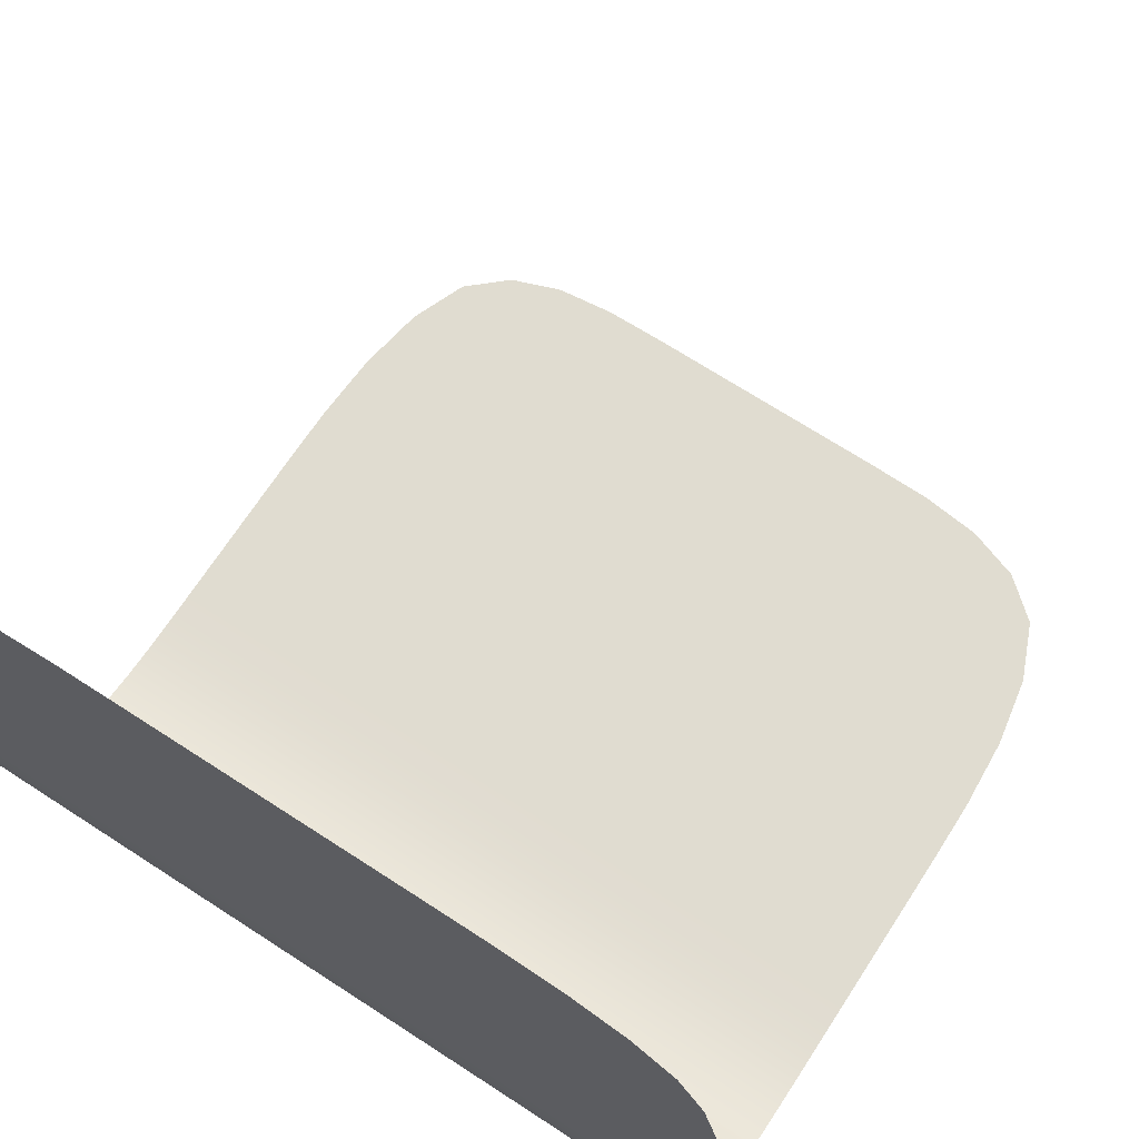
<metadata>
{"format":"obj","ext":"obj","renderer":"f3d","projection":"perspective","resolution":1024,"background":"white","views":[{"elev":69.6,"azim":33.0,"up":"+Z"}]}
</metadata>
<code>
o Cube_Cube.001
v -0.8949 -0.01374 0.8589
v -1 0.03902 -0.7358
v -0.8949 1.829 -1
v 0.8863 -0.01374 0.8589
v 1 0.03902 -0.739
v 0.8863 1.829 -1
v 0.3116 0.03902 -0.7363
v -0.3551 0.03902 -0.7358
v -0.3551 1.986 -1
v 0.3116 1.986 -1
v -0.3551 -0.01374 1
v 0.3116 -0.01374 1
v -1 1.132 -1
v -1 0.6992 -1
v 1 1.132 -1
v 1 0.6992 -1
v -0.3551 1.132 -1
v -0.3551 0.6992 -1
v 0.3116 1.132 -1
v 0.3116 0.6992 -1
v -1 0.4185 -0.9868
v -1 0.1696 -0.9013
v 1 0.4185 -0.9868
v 1 0.1696 -0.9013
v -0.3551 0.4185 -0.9868
v -0.3551 0.1696 -0.9013
v 0.3116 0.4185 -0.9868
v 0.3116 0.1696 -0.9013
v -1 -0.0144 -0.2964
v -1 -0.01387 0.2052
v 1 -0.01387 0.2052
v 1 -0.0144 -0.2995
v -0.3551 -0.0144 -0.2964
v -0.3551 -0.01387 0.2052
v 0.3116 -0.0144 -0.2969
v 0.3116 -0.01387 0.2052
v 1 -0.007692 -0.588
v -1 -0.007692 -0.5753
v -0.3551 -0.007692 -0.5753
v 0.3116 -0.007692 -0.5774
v -0.9983 -0.0138 0.3803
v -0.9867 -0.01376 0.5603
v -0.955 -0.01374 0.7256
v -1 0.1251 -0.8635
v -1 0.08948 -0.8214
v -1 0.06123 -0.7778
v -0.5177 0.03902 -0.7358
v -0.6792 0.03902 -0.7358
v -0.8398 0.03902 -0.7358
v 0.4805 1.984 -1
v 0.6397 1.966 -1
v 0.7782 1.919 -1
v 1 0.1251 -0.8636
v 1 0.08948 -0.8217
v 1 0.06123 -0.7791
v 1 -0.001188 -0.6322
v 1 0.008412 -0.6692
v 1 0.02164 -0.7033
v 0.4805 -0.01374 0.9978
v 0.6397 -0.01374 0.9821
v 0.7782 -0.01374 0.9395
v 0.8269 0.03902 -0.7382
v 0.6542 0.03902 -0.7374
v 0.4823 0.03902 -0.7368
v 0.1425 0.03902 -0.736
v -0.025 0.03902 -0.7359
v -0.1909 0.03902 -0.7358
v -0.7947 1.919 -1
v -0.6658 1.966 -1
v -0.5161 1.984 -1
v -0.1909 1.986 -1
v -0.025 1.986 -1
v 0.1425 1.986 -1
v -0.7947 -0.01374 0.9395
v -0.6658 -0.01374 0.9821
v -0.5161 -0.01374 0.9978
v -0.1909 -0.01374 1
v -0.025 -0.01374 1
v 0.1425 -0.01374 1
v -0.3551 -0.0138 0.3826
v -0.3551 -0.01376 0.5782
v -0.3551 -0.01374 0.7861
v 0.3116 -0.0138 0.3826
v 0.3116 -0.01376 0.5782
v 0.3116 -0.01374 0.7861
v -0.3551 0.1251 -0.8635
v -0.3551 0.08948 -0.8214
v -0.3551 0.06123 -0.7778
v 0.3116 0.1251 -0.8635
v 0.3116 0.08948 -0.8214
v 0.3116 0.06123 -0.778
v -0.955 1.681 -1
v -0.9867 1.501 -1
v -0.9983 1.309 -1
v -1 0.9871 -1
v -1 0.8723 -1
v -1 0.7792 -1
v 0.9513 1.681 -1
v 0.9856 1.501 -1
v 0.9982 1.309 -1
v 1 0.9871 -1
v 1 0.8723 -1
v 1 0.7792 -1
v -0.3551 1.749 -1
v -0.3551 1.521 -1
v -0.3551 1.312 -1
v -0.3551 0.9871 -1
v -0.3551 0.8723 -1
v -0.3551 0.7792 -1
v 0.3116 1.749 -1
v 0.3116 1.521 -1
v 0.3116 1.312 -1
v 0.3116 0.9871 -1
v 0.3116 0.8723 -1
v 0.3116 0.7792 -1
v -0.1909 0.6992 -1
v -0.025 0.6992 -1
v 0.1425 0.6992 -1
v -0.1909 1.132 -1
v -0.025 1.132 -1
v 0.1425 1.132 -1
v -0.8398 0.6992 -1
v -0.6792 0.6992 -1
v -0.5177 0.6992 -1
v -0.8398 1.132 -1
v -0.6792 1.132 -1
v -0.5177 1.132 -1
v 0.4823 0.6992 -1
v 0.6542 0.6992 -1
v 0.8269 0.6992 -1
v 0.4823 1.132 -1
v 0.6542 1.132 -1
v 0.8269 1.132 -1
v -1 0.6253 -0.9998
v -1 0.5548 -0.9984
v -1 0.4864 -0.9944
v -1 0.3506 -0.9744
v -1 0.2847 -0.9564
v -1 0.2234 -0.9322
v 1 0.6253 -0.9998
v 1 0.5548 -0.9984
v 1 0.4864 -0.9944
v 1 0.3506 -0.9744
v 1 0.2847 -0.9564
v 1 0.2234 -0.9322
v -0.3551 0.6253 -0.9998
v -0.3551 0.5548 -0.9984
v -0.3551 0.4864 -0.9944
v -0.3551 0.3506 -0.9744
v -0.3551 0.2847 -0.9564
v -0.3551 0.2234 -0.9322
v 0.3116 0.6253 -0.9998
v 0.3116 0.5548 -0.9984
v 0.3116 0.4864 -0.9944
v 0.3116 0.3506 -0.9744
v 0.3116 0.2847 -0.9564
v 0.3116 0.2234 -0.9322
v 0.4823 0.1696 -0.9013
v 0.6542 0.1696 -0.9013
v 0.8269 0.1696 -0.9013
v 0.4823 0.4185 -0.9868
v 0.6542 0.4185 -0.9868
v 0.8269 0.4185 -0.9868
v -0.8398 0.1696 -0.9013
v -0.6792 0.1696 -0.9013
v -0.5177 0.1696 -0.9013
v -0.8398 0.4185 -0.9868
v -0.6792 0.4185 -0.9868
v -0.5177 0.4185 -0.9868
v -0.1909 0.1696 -0.9013
v -0.025 0.1696 -0.9013
v 0.1425 0.1696 -0.9013
v -0.1909 0.4185 -0.9868
v -0.025 0.4185 -0.9868
v 0.1425 0.4185 -0.9868
v -1 -0.01165 -0.5213
v -1 -0.01366 -0.4574
v -1 -0.01437 -0.3827
v -1 -0.01428 -0.1971
v -1 -0.01414 -0.08246
v -1 -0.01399 0.05067
v 0.9513 -0.01374 0.7256
v 0.9856 -0.01376 0.5603
v 0.9982 -0.0138 0.3803
v 1 -0.01399 0.05062
v 1 -0.01414 -0.08285
v 1 -0.01428 -0.1985
v -0.3551 -0.01165 -0.5213
v -0.3551 -0.01366 -0.4574
v -0.3551 -0.01437 -0.3827
v -0.3551 -0.01428 -0.1971
v -0.3551 -0.01414 -0.08246
v -0.3551 -0.01399 0.05067
v 0.3116 -0.01165 -0.5233
v 0.3116 -0.01366 -0.459
v 0.3116 -0.01437 -0.3837
v 0.3116 -0.01428 -0.1974
v 0.3116 -0.01414 -0.08253
v 0.3116 -0.01399 0.05066
v 0.1425 -0.0144 -0.2966
v -0.025 -0.0144 -0.2964
v -0.1909 -0.0144 -0.2964
v 0.1425 -0.01387 0.2052
v -0.025 -0.01387 0.2052
v -0.1909 -0.01387 0.2052
v -0.5177 -0.0144 -0.2964
v -0.6792 -0.0144 -0.2964
v -0.8398 -0.0144 -0.2964
v -0.5177 -0.01387 0.2052
v -0.6792 -0.01387 0.2052
v -0.8398 -0.01387 0.2052
v 0.8269 -0.0144 -0.2988
v 0.6542 -0.0144 -0.298
v 0.4823 -0.0144 -0.2974
v 0.8269 -0.01387 0.2052
v 0.6542 -0.01387 0.2052
v 0.4823 -0.01387 0.2052
v 1 -0.01437 -0.3887
v 1 -0.01366 -0.4666
v 1 -0.01165 -0.533
v -1 0.02164 -0.6973
v -1 0.008412 -0.66
v -1 -0.001188 -0.6205
v -0.3551 0.02164 -0.6973
v -0.3551 0.008412 -0.66
v -0.3551 -0.001188 -0.6205
v 0.3116 0.02164 -0.6983
v 0.3116 0.008412 -0.6616
v 0.3116 -0.001188 -0.6224
v 0.8269 -0.007692 -0.5848
v 0.6542 -0.007692 -0.5819
v 0.4823 -0.007692 -0.5793
v -0.5177 -0.007692 -0.5753
v -0.6792 -0.007692 -0.5753
v -0.8398 -0.007692 -0.5753
v 0.1425 -0.007692 -0.5761
v -0.025 -0.007692 -0.5755
v -0.1909 -0.007692 -0.5753
v 0.4822 1.312 -1
v 0.482 1.52 -1
v 0.4813 1.747 -1
v 0.6539 1.311 -1
v 0.6518 1.517 -1
v 0.6466 1.738 -1
v 0.8259 1.311 -1
v 0.8194 1.51 -1
v 0.8028 1.715 -1
v 0.4822 -0.0138 0.3825
v 0.6539 -0.0138 0.3822
v 0.8259 -0.0138 0.3814
v 0.482 -0.01376 0.5779
v 0.6518 -0.01376 0.5752
v 0.8194 -0.01376 0.5689
v 0.4813 -0.01374 0.7849
v 0.6466 -0.01374 0.7767
v 0.8028 -0.01374 0.7562
v -0.8389 -0.0138 0.3814
v -0.6789 -0.0138 0.3822
v -0.5177 -0.0138 0.3825
v -0.8328 -0.01376 0.5689
v -0.6769 -0.01376 0.5752
v -0.5175 -0.01376 0.5779
v -0.8175 -0.01374 0.7562
v -0.6722 -0.01374 0.7767
v -0.5169 -0.01374 0.7849
v -0.1909 -0.0138 0.3826
v -0.025 -0.0138 0.3826
v 0.1425 -0.0138 0.3826
v -0.1909 -0.01376 0.5782
v -0.025 -0.01376 0.5782
v 0.1425 -0.01376 0.5782
v -0.1909 -0.01374 0.7861
v -0.025 -0.01374 0.7861
v 0.1425 -0.01374 0.7861
v -0.8389 1.311 -1
v -0.8328 1.51 -1
v -0.8175 1.715 -1
v -0.6789 1.311 -1
v -0.6769 1.517 -1
v -0.6722 1.738 -1
v -0.5177 1.312 -1
v -0.5175 1.52 -1
v -0.5169 1.747 -1
v -0.1909 1.312 -1
v -0.1909 1.521 -1
v -0.1909 1.749 -1
v -0.025 1.312 -1
v -0.025 1.521 -1
v -0.025 1.749 -1
v 0.1425 1.312 -1
v 0.1425 1.521 -1
v 0.1425 1.749 -1
v -0.1909 0.4864 -0.9944
v -0.1909 0.5548 -0.9984
v -0.1909 0.6253 -0.9998
v -0.025 0.4864 -0.9944
v -0.025 0.5548 -0.9984
v -0.025 0.6253 -0.9998
v 0.1425 0.4864 -0.9944
v 0.1425 0.5548 -0.9984
v 0.1425 0.6253 -0.9998
v -0.1909 0.7792 -1
v -0.1909 0.8723 -1
v -0.1909 0.9871 -1
v -0.025 0.7792 -1
v -0.025 0.8723 -1
v -0.025 0.9871 -1
v 0.1425 0.7792 -1
v 0.1425 0.8723 -1
v 0.1425 0.9871 -1
v -0.8398 0.4864 -0.9944
v -0.8398 0.5548 -0.9984
v -0.8398 0.6253 -0.9998
v -0.6792 0.4864 -0.9944
v -0.6792 0.5548 -0.9984
v -0.6792 0.6253 -0.9998
v -0.5177 0.4864 -0.9944
v -0.5177 0.5548 -0.9984
v -0.5177 0.6253 -0.9998
v -0.8398 0.7792 -1
v -0.8398 0.8723 -1
v -0.8398 0.9871 -1
v -0.6792 0.7792 -1
v -0.6792 0.8723 -1
v -0.6792 0.9871 -1
v -0.5177 0.7792 -1
v -0.5177 0.8723 -1
v -0.5177 0.9871 -1
v 0.4823 0.4864 -0.9944
v 0.4823 0.5548 -0.9984
v 0.4823 0.6253 -0.9998
v 0.6542 0.4864 -0.9944
v 0.6542 0.5548 -0.9984
v 0.6542 0.6253 -0.9998
v 0.8269 0.4864 -0.9944
v 0.8269 0.5548 -0.9984
v 0.8269 0.6253 -0.9998
v 0.4823 0.7792 -1
v 0.4823 0.8723 -1
v 0.4823 0.9871 -1
v 0.6542 0.7792 -1
v 0.6542 0.8723 -1
v 0.6542 0.9871 -1
v 0.8269 0.7792 -1
v 0.8269 0.8723 -1
v 0.8269 0.9871 -1
v 0.4823 0.06123 -0.7782
v 0.4823 0.08948 -0.8215
v 0.4823 0.1251 -0.8635
v 0.6542 0.06123 -0.7785
v 0.6542 0.08948 -0.8216
v 0.6542 0.1251 -0.8635
v 0.8269 0.06123 -0.7788
v 0.8269 0.08948 -0.8217
v 0.8269 0.1251 -0.8636
v 0.4823 0.2234 -0.9322
v 0.4823 0.2847 -0.9564
v 0.4823 0.3506 -0.9744
v 0.6542 0.2234 -0.9322
v 0.6542 0.2847 -0.9564
v 0.6542 0.3506 -0.9744
v 0.8269 0.2234 -0.9322
v 0.8269 0.2847 -0.9564
v 0.8269 0.3506 -0.9744
v -0.8398 0.06123 -0.7778
v -0.8398 0.08948 -0.8214
v -0.8398 0.1251 -0.8635
v -0.6792 0.06123 -0.7778
v -0.6792 0.08948 -0.8214
v -0.6792 0.1251 -0.8635
v -0.5177 0.06123 -0.7778
v -0.5177 0.08948 -0.8214
v -0.5177 0.1251 -0.8635
v -0.8398 0.2234 -0.9322
v -0.8398 0.2847 -0.9564
v -0.8398 0.3506 -0.9744
v -0.6792 0.2234 -0.9322
v -0.6792 0.2847 -0.9564
v -0.6792 0.3506 -0.9744
v -0.5177 0.2234 -0.9322
v -0.5177 0.2847 -0.9564
v -0.5177 0.3506 -0.9744
v -0.1909 0.06123 -0.7778
v -0.1909 0.08948 -0.8214
v -0.1909 0.1251 -0.8635
v -0.025 0.06123 -0.7778
v -0.025 0.08948 -0.8214
v -0.025 0.1251 -0.8635
v 0.1425 0.06123 -0.7779
v 0.1425 0.08948 -0.8214
v 0.1425 0.1251 -0.8635
v -0.1909 0.2234 -0.9322
v -0.1909 0.2847 -0.9564
v -0.1909 0.3506 -0.9744
v -0.025 0.2234 -0.9322
v -0.025 0.2847 -0.9564
v -0.025 0.3506 -0.9744
v 0.1425 0.2234 -0.9322
v 0.1425 0.2847 -0.9564
v 0.1425 0.3506 -0.9744
v -0.1909 -0.01165 -0.5214
v -0.025 -0.01165 -0.5216
v 0.1425 -0.01165 -0.5221
v -0.1909 -0.01366 -0.4575
v -0.025 -0.01366 -0.4576
v 0.1425 -0.01366 -0.4581
v -0.1909 -0.01437 -0.3827
v -0.025 -0.01437 -0.3829
v 0.1425 -0.01437 -0.3832
v -0.1909 -0.01428 -0.1972
v -0.025 -0.01428 -0.1972
v 0.1425 -0.01428 -0.1972
v -0.1909 -0.01414 -0.08246
v -0.025 -0.01414 -0.08247
v 0.1425 -0.01414 -0.08249
v -0.1909 -0.01399 0.05067
v -0.025 -0.01399 0.05067
v 0.1425 -0.01399 0.05066
v -0.8398 -0.01165 -0.5213
v -0.6792 -0.01165 -0.5213
v -0.5177 -0.01165 -0.5213
v -0.8398 -0.01366 -0.4574
v -0.6792 -0.01366 -0.4574
v -0.5177 -0.01366 -0.4574
v -0.8398 -0.01437 -0.3827
v -0.6792 -0.01437 -0.3827
v -0.5177 -0.01437 -0.3827
v -0.8398 -0.01428 -0.1971
v -0.6792 -0.01428 -0.1971
v -0.5177 -0.01428 -0.1971
v -0.8398 -0.01414 -0.08246
v -0.6792 -0.01414 -0.08246
v -0.5177 -0.01414 -0.08246
v -0.8398 -0.01399 0.05067
v -0.6792 -0.01399 0.05067
v -0.5177 -0.01399 0.05067
v 0.4823 -0.01165 -0.5251
v 0.6542 -0.01165 -0.5274
v 0.8269 -0.01165 -0.5301
v 0.4823 -0.01366 -0.4604
v 0.6542 -0.01366 -0.4622
v 0.8269 -0.01366 -0.4643
v 0.4823 -0.01437 -0.3847
v 0.6542 -0.01437 -0.3859
v 0.8269 -0.01437 -0.3872
v 0.4823 -0.01428 -0.1976
v 0.6542 -0.01428 -0.1978
v 0.8269 -0.01428 -0.1982
v 0.4823 -0.01414 -0.08259
v 0.6542 -0.01414 -0.08267
v 0.8269 -0.01414 -0.08276
v 0.4823 -0.01399 0.05065
v 0.6542 -0.01399 0.05064
v 0.8269 -0.01399 0.05063
v 0.4823 0.02164 -0.6993
v 0.6542 0.02164 -0.7005
v 0.8269 0.02164 -0.7019
v 0.4823 0.008412 -0.663
v 0.6542 0.008412 -0.6648
v 0.8269 0.008412 -0.6669
v 0.4823 -0.001188 -0.6242
v 0.6542 -0.001188 -0.6266
v 0.8269 -0.001188 -0.6293
v -0.8398 0.02164 -0.6973
v -0.6792 0.02164 -0.6973
v -0.5177 0.02164 -0.6973
v -0.8398 0.008412 -0.66
v -0.6792 0.008412 -0.66
v -0.5177 0.008412 -0.66
v -0.8398 -0.001188 -0.6205
v -0.6792 -0.001188 -0.6205
v -0.5177 -0.001188 -0.6205
v -0.1909 0.02164 -0.6974
v -0.025 0.02164 -0.6975
v 0.1425 0.02164 -0.6978
v -0.1909 0.008412 -0.6601
v -0.025 0.008412 -0.6602
v 0.1425 0.008412 -0.6607
v -0.1909 -0.001188 -0.6205
v -0.025 -0.001188 -0.6207
v 0.1425 -0.001188 -0.6213
f 239 240 243 242
f 240 241 244 243
f 242 243 246 245
f 243 244 247 246
f 19 112 239 131
f 112 111 240 239
f 111 110 241 240
f 110 10 50 241
f 241 50 51 244
f 244 51 52 247
f 247 52 6 98
f 246 247 98 99
f 245 246 99 100
f 133 245 100 15
f 132 242 245 133
f 131 239 242 132
f 248 249 252 251
f 249 250 253 252
f 251 252 255 254
f 252 253 256 255
f 36 217 248 83
f 217 216 249 248
f 216 215 250 249
f 215 31 184 250
f 250 184 183 253
f 253 183 182 256
f 256 182 4 61
f 255 256 61 60
f 254 255 60 59
f 85 254 59 12
f 84 251 254 85
f 83 248 251 84
f 257 258 261 260
f 258 259 262 261
f 260 261 264 263
f 261 262 265 264
f 30 211 257 41
f 211 210 258 257
f 210 209 259 258
f 209 34 80 259
f 259 80 81 262
f 262 81 82 265
f 265 82 11 76
f 264 265 76 75
f 263 264 75 74
f 43 263 74 1
f 42 260 263 43
f 41 257 260 42
f 266 267 270 269
f 267 268 271 270
f 269 270 273 272
f 270 271 274 273
f 34 205 266 80
f 205 204 267 266
f 204 203 268 267
f 203 36 83 268
f 268 83 84 271
f 271 84 85 274
f 274 85 12 79
f 273 274 79 78
f 272 273 78 77
f 82 272 77 11
f 81 269 272 82
f 80 266 269 81
f 275 276 279 278
f 276 277 280 279
f 278 279 282 281
f 279 280 283 282
f 13 94 275 125
f 94 93 276 275
f 93 92 277 276
f 92 3 68 277
f 277 68 69 280
f 280 69 70 283
f 283 70 9 104
f 282 283 104 105
f 281 282 105 106
f 127 281 106 17
f 126 278 281 127
f 125 275 278 126
f 284 285 288 287
f 285 286 289 288
f 287 288 291 290
f 288 289 292 291
f 17 106 284 119
f 106 105 285 284
f 105 104 286 285
f 104 9 71 286
f 286 71 72 289
f 289 72 73 292
f 292 73 10 110
f 291 292 110 111
f 290 291 111 112
f 121 290 112 19
f 120 287 290 121
f 119 284 287 120
f 293 294 297 296
f 294 295 298 297
f 296 297 300 299
f 297 298 301 300
f 25 148 293 173
f 148 147 294 293
f 147 146 295 294
f 146 18 116 295
f 295 116 117 298
f 298 117 118 301
f 301 118 20 152
f 300 301 152 153
f 299 300 153 154
f 175 299 154 27
f 174 296 299 175
f 173 293 296 174
f 302 303 306 305
f 303 304 307 306
f 305 306 309 308
f 306 307 310 309
f 18 109 302 116
f 109 108 303 302
f 108 107 304 303
f 107 17 119 304
f 304 119 120 307
f 307 120 121 310
f 310 121 19 113
f 309 310 113 114
f 308 309 114 115
f 118 308 115 20
f 117 305 308 118
f 116 302 305 117
f 311 312 315 314
f 312 313 316 315
f 314 315 318 317
f 315 316 319 318
f 21 136 311 167
f 136 135 312 311
f 135 134 313 312
f 134 14 122 313
f 313 122 123 316
f 316 123 124 319
f 319 124 18 146
f 318 319 146 147
f 317 318 147 148
f 169 317 148 25
f 168 314 317 169
f 167 311 314 168
f 320 321 324 323
f 321 322 325 324
f 323 324 327 326
f 324 325 328 327
f 14 97 320 122
f 97 96 321 320
f 96 95 322 321
f 95 13 125 322
f 322 125 126 325
f 325 126 127 328
f 328 127 17 107
f 327 328 107 108
f 326 327 108 109
f 124 326 109 18
f 123 323 326 124
f 122 320 323 123
f 329 330 333 332
f 330 331 334 333
f 332 333 336 335
f 333 334 337 336
f 27 154 329 161
f 154 153 330 329
f 153 152 331 330
f 152 20 128 331
f 331 128 129 334
f 334 129 130 337
f 337 130 16 140
f 336 337 140 141
f 335 336 141 142
f 163 335 142 23
f 162 332 335 163
f 161 329 332 162
f 338 339 342 341
f 339 340 343 342
f 341 342 345 344
f 342 343 346 345
f 20 115 338 128
f 115 114 339 338
f 114 113 340 339
f 113 19 131 340
f 340 131 132 343
f 343 132 133 346
f 346 133 15 101
f 345 346 101 102
f 344 345 102 103
f 130 344 103 16
f 129 341 344 130
f 128 338 341 129
f 347 348 351 350
f 348 349 352 351
f 350 351 354 353
f 351 352 355 354
f 7 91 347 64
f 91 90 348 347
f 90 89 349 348
f 89 28 158 349
f 349 158 159 352
f 352 159 160 355
f 355 160 24 53
f 354 355 53 54
f 353 354 54 55
f 62 353 55 5
f 63 350 353 62
f 64 347 350 63
f 356 357 360 359
f 357 358 361 360
f 359 360 363 362
f 360 361 364 363
f 28 157 356 158
f 157 156 357 356
f 156 155 358 357
f 155 27 161 358
f 358 161 162 361
f 361 162 163 364
f 364 163 23 143
f 363 364 143 144
f 362 363 144 145
f 160 362 145 24
f 159 359 362 160
f 158 356 359 159
f 365 366 369 368
f 366 367 370 369
f 368 369 372 371
f 369 370 373 372
f 2 46 365 49
f 46 45 366 365
f 45 44 367 366
f 44 22 164 367
f 367 164 165 370
f 370 165 166 373
f 373 166 26 86
f 372 373 86 87
f 371 372 87 88
f 47 371 88 8
f 48 368 371 47
f 49 365 368 48
f 374 375 378 377
f 375 376 379 378
f 377 378 381 380
f 378 379 382 381
f 22 139 374 164
f 139 138 375 374
f 138 137 376 375
f 137 21 167 376
f 376 167 168 379
f 379 168 169 382
f 382 169 25 149
f 381 382 149 150
f 380 381 150 151
f 166 380 151 26
f 165 377 380 166
f 164 374 377 165
f 383 384 387 386
f 384 385 388 387
f 386 387 390 389
f 387 388 391 390
f 8 88 383 67
f 88 87 384 383
f 87 86 385 384
f 86 26 170 385
f 385 170 171 388
f 388 171 172 391
f 391 172 28 89
f 390 391 89 90
f 389 390 90 91
f 65 389 91 7
f 66 386 389 65
f 67 383 386 66
f 392 393 396 395
f 393 394 397 396
f 395 396 399 398
f 396 397 400 399
f 26 151 392 170
f 151 150 393 392
f 150 149 394 393
f 149 25 173 394
f 394 173 174 397
f 397 174 175 400
f 400 175 27 155
f 399 400 155 156
f 398 399 156 157
f 172 398 157 28
f 171 395 398 172
f 170 392 395 171
f 401 402 405 404
f 402 403 406 405
f 404 405 408 407
f 405 406 409 408
f 39 238 401 188
f 238 237 402 401
f 237 236 403 402
f 236 40 194 403
f 403 194 195 406
f 406 195 196 409
f 409 196 35 200
f 408 409 200 201
f 407 408 201 202
f 190 407 202 33
f 189 404 407 190
f 188 401 404 189
f 410 411 414 413
f 411 412 415 414
f 413 414 417 416
f 414 415 418 417
f 33 202 410 191
f 202 201 411 410
f 201 200 412 411
f 200 35 197 412
f 412 197 198 415
f 415 198 199 418
f 418 199 36 203
f 417 418 203 204
f 416 417 204 205
f 193 416 205 34
f 192 413 416 193
f 191 410 413 192
f 419 420 423 422
f 420 421 424 423
f 422 423 426 425
f 423 424 427 426
f 38 235 419 176
f 235 234 420 419
f 234 233 421 420
f 233 39 188 421
f 421 188 189 424
f 424 189 190 427
f 427 190 33 206
f 426 427 206 207
f 425 426 207 208
f 178 425 208 29
f 177 422 425 178
f 176 419 422 177
f 428 429 432 431
f 429 430 433 432
f 431 432 435 434
f 432 433 436 435
f 29 208 428 179
f 208 207 429 428
f 207 206 430 429
f 206 33 191 430
f 430 191 192 433
f 433 192 193 436
f 436 193 34 209
f 435 436 209 210
f 434 435 210 211
f 181 434 211 30
f 180 431 434 181
f 179 428 431 180
f 437 438 441 440
f 438 439 442 441
f 440 441 444 443
f 441 442 445 444
f 40 232 437 194
f 232 231 438 437
f 231 230 439 438
f 230 37 220 439
f 439 220 219 442
f 442 219 218 445
f 445 218 32 212
f 444 445 212 213
f 443 444 213 214
f 196 443 214 35
f 195 440 443 196
f 194 437 440 195
f 446 447 450 449
f 447 448 451 450
f 449 450 453 452
f 450 451 454 453
f 35 214 446 197
f 214 213 447 446
f 213 212 448 447
f 212 32 187 448
f 448 187 186 451
f 451 186 185 454
f 454 185 31 215
f 453 454 215 216
f 452 453 216 217
f 199 452 217 36
f 198 449 452 199
f 197 446 449 198
f 455 456 459 458
f 456 457 460 459
f 458 459 462 461
f 459 460 463 462
f 7 64 455 227
f 64 63 456 455
f 63 62 457 456
f 62 5 58 457
f 457 58 57 460
f 460 57 56 463
f 463 56 37 230
f 462 463 230 231
f 461 462 231 232
f 229 461 232 40
f 228 458 461 229
f 227 455 458 228
f 464 465 468 467
f 465 466 469 468
f 467 468 471 470
f 468 469 472 471
f 2 49 464 221
f 49 48 465 464
f 48 47 466 465
f 47 8 224 466
f 466 224 225 469
f 469 225 226 472
f 472 226 39 233
f 471 472 233 234
f 470 471 234 235
f 223 470 235 38
f 222 467 470 223
f 221 464 467 222
f 473 474 477 476
f 474 475 478 477
f 476 477 480 479
f 477 478 481 480
f 8 67 473 224
f 67 66 474 473
f 66 65 475 474
f 65 7 227 475
f 475 227 228 478
f 478 228 229 481
f 481 229 40 236
f 480 481 236 237
f 479 480 237 238
f 226 479 238 39
f 225 476 479 226
f 224 473 476 225

</code>
